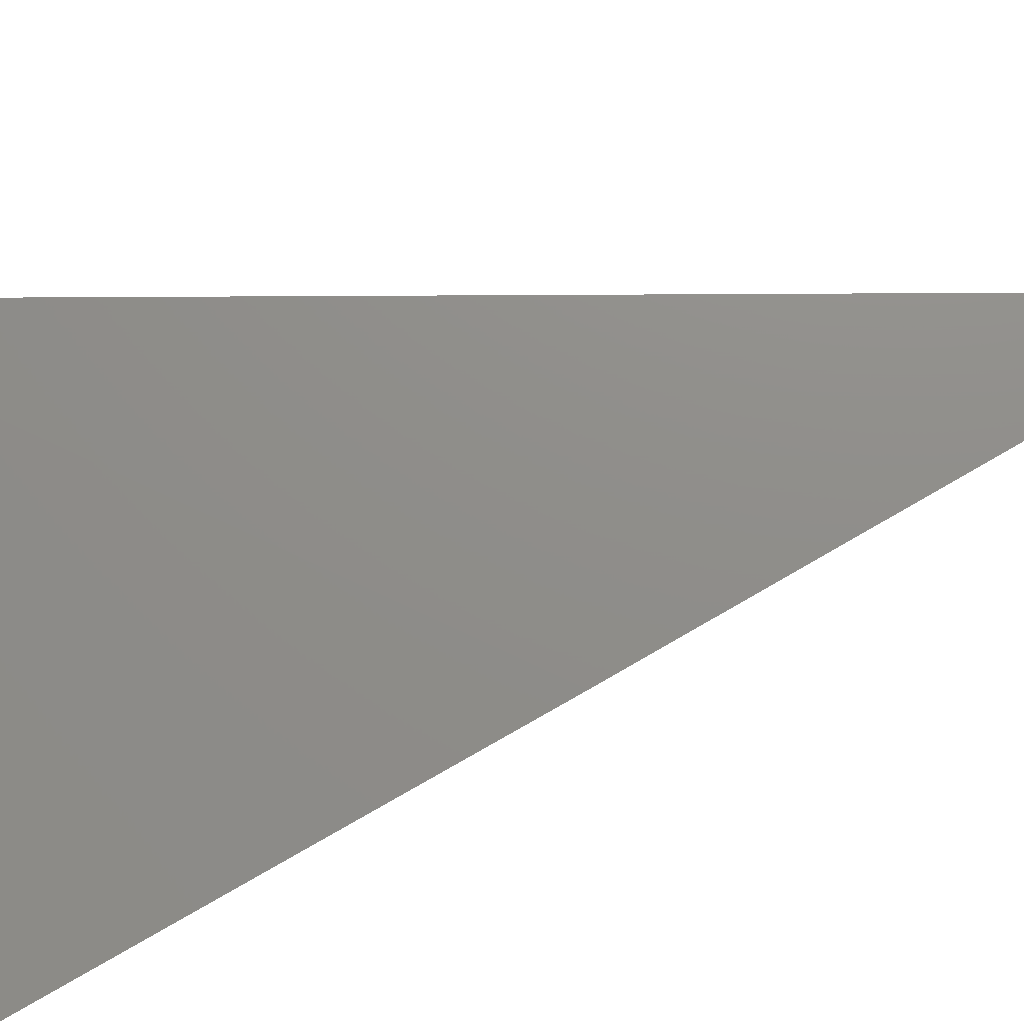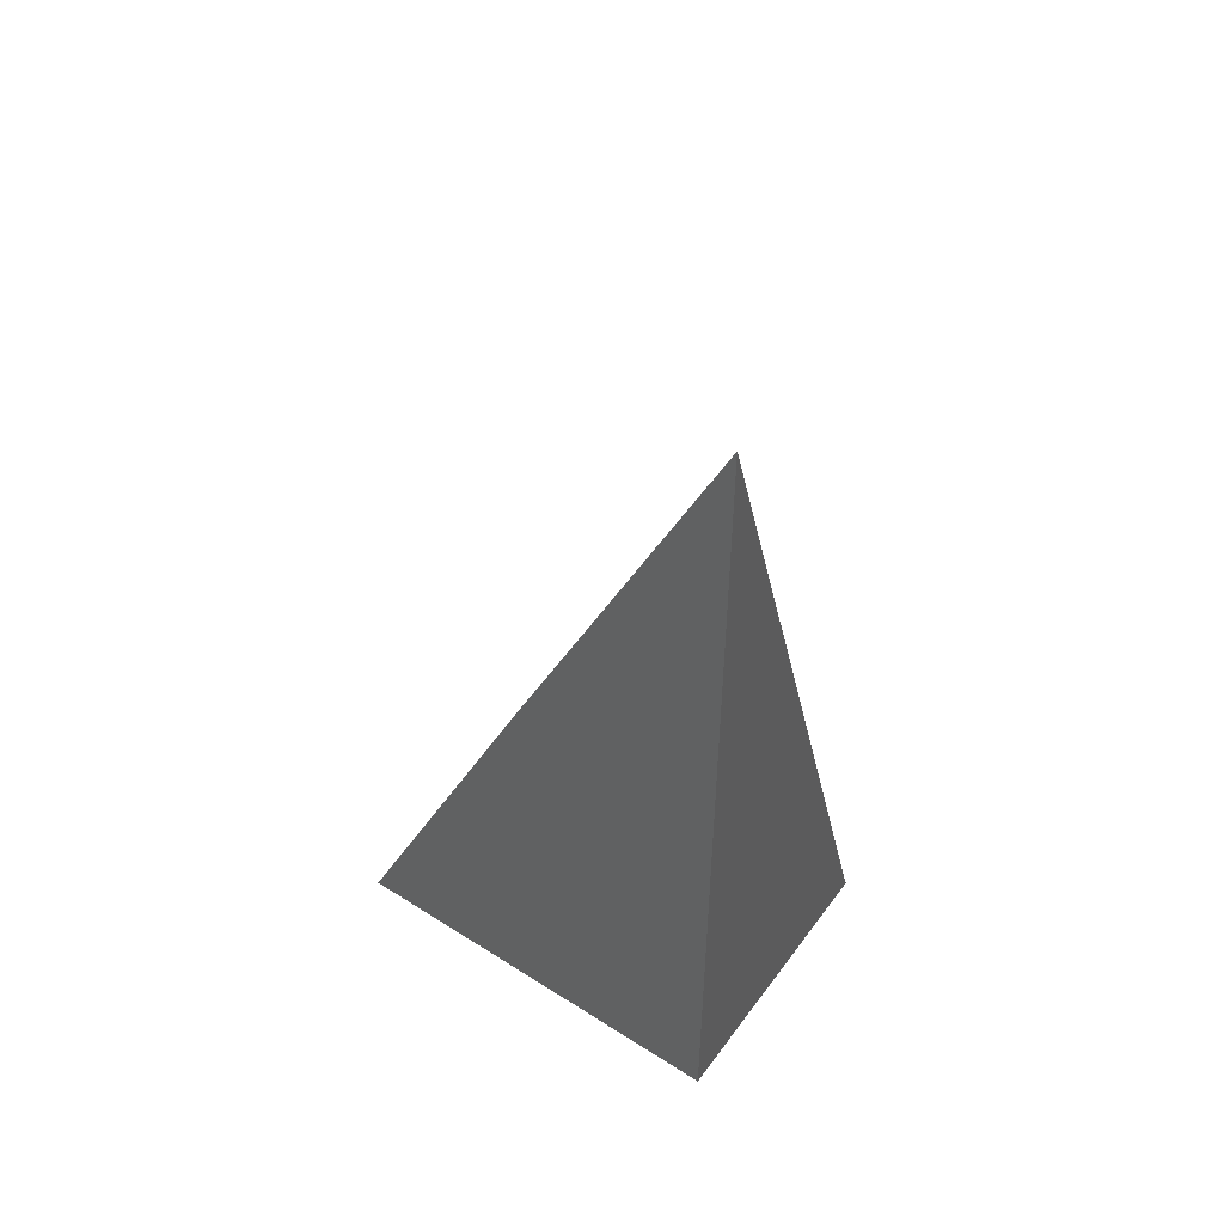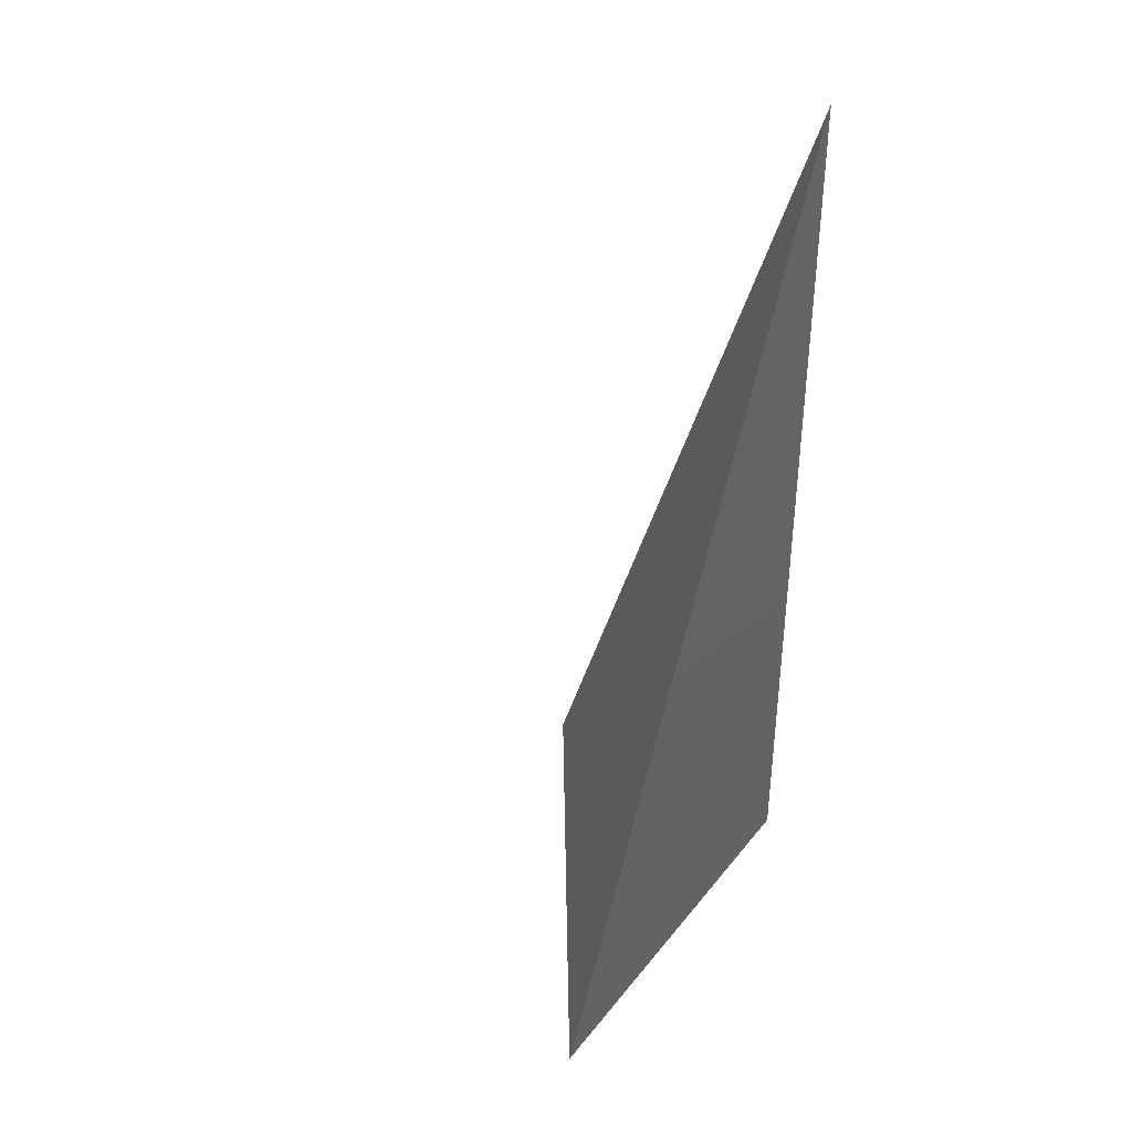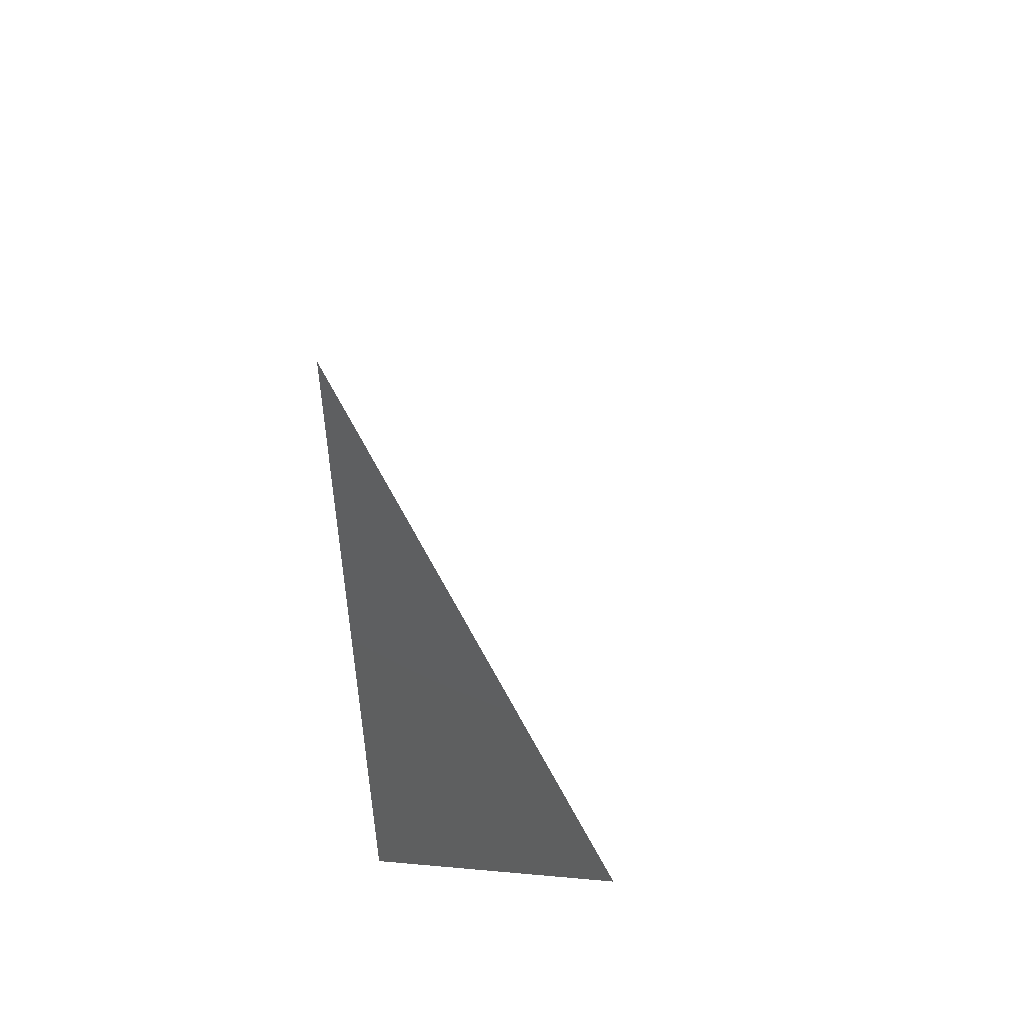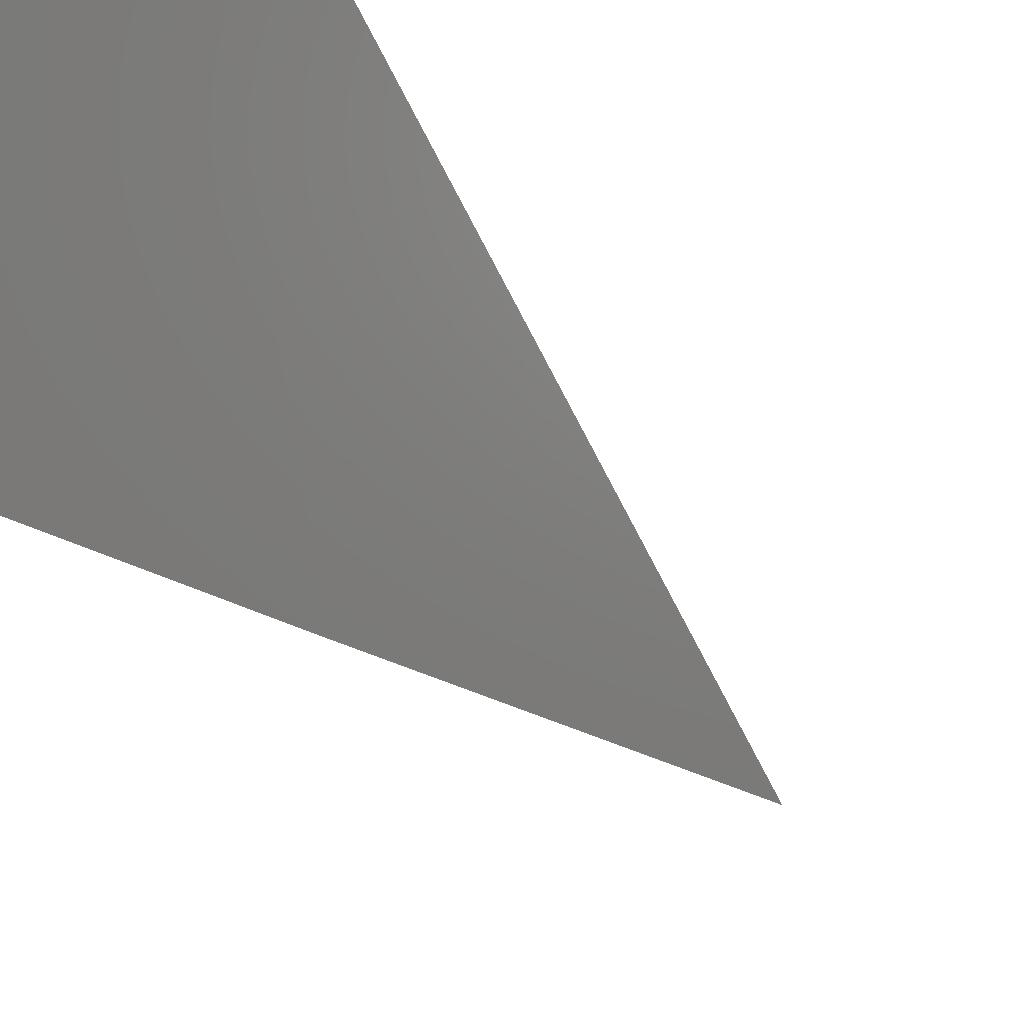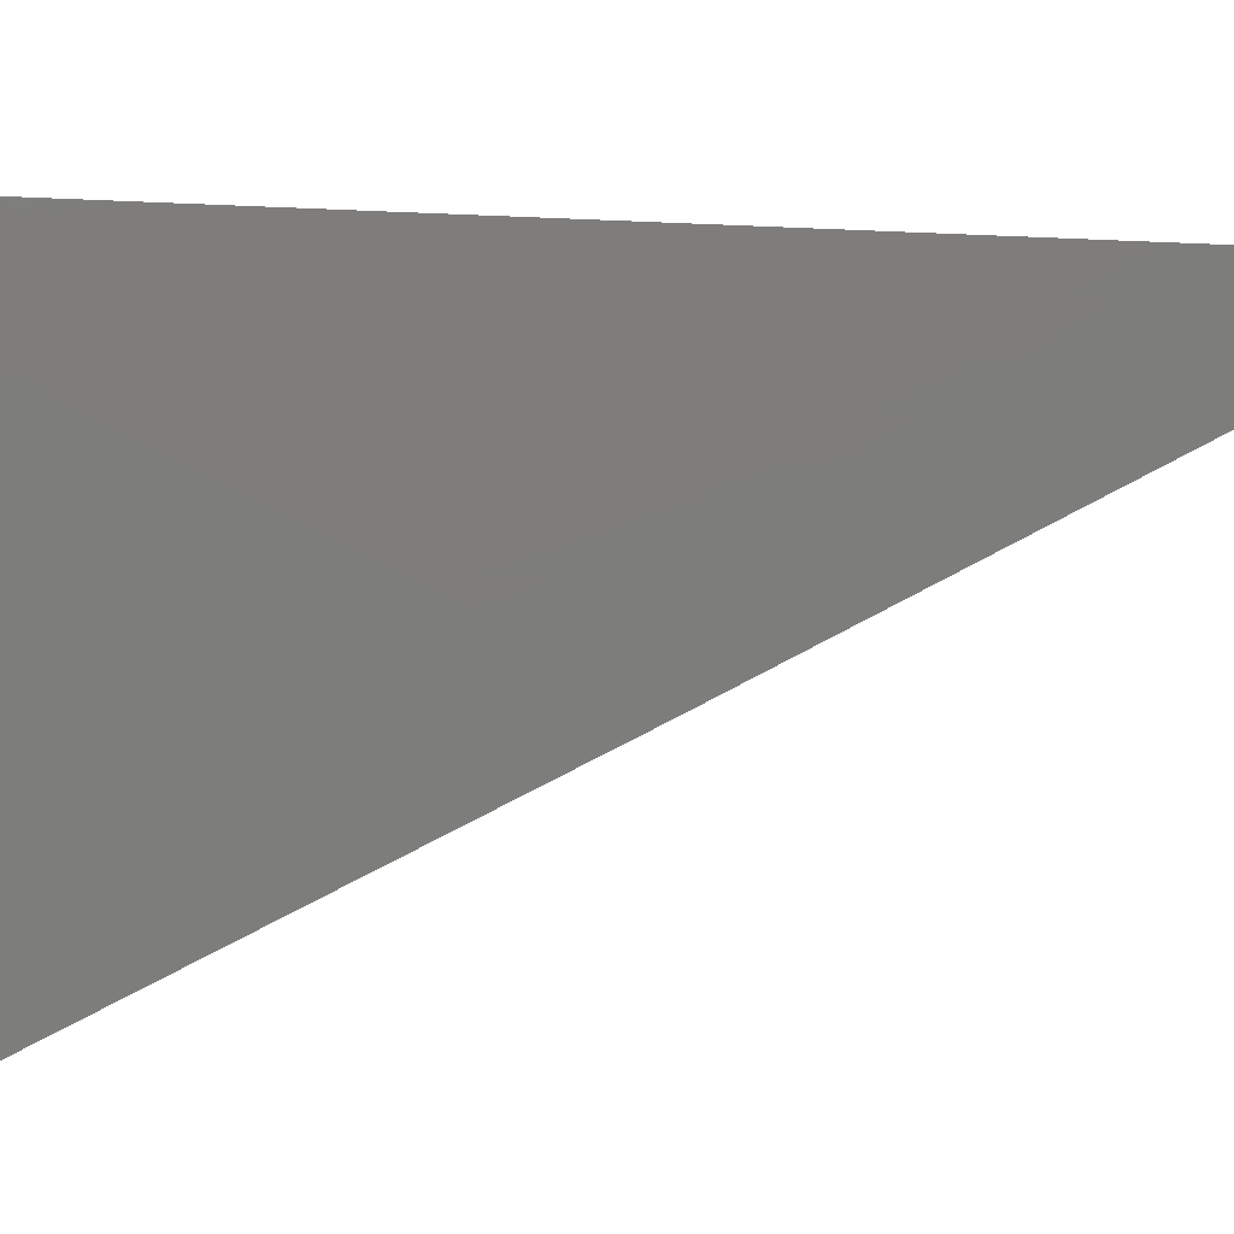
<metadata>
{"format":"stl","ext":"stl","renderer":"f3d","projection":"perspective","resolution":1024,"background":"white","views":[{"elev":-49.8,"azim":-72.0,"up":"+Y"},{"elev":49.9,"azim":125.0,"up":"+Z"},{"elev":38.8,"azim":34.1,"up":"+Z"},{"elev":52.2,"azim":-174.5,"up":"+Z"},{"elev":-50.2,"azim":-139.1,"up":"+Y"},{"elev":-20.0,"azim":-77.6,"up":"+Y"}]}
</metadata>
<code>
# stl→obj: 5 verts, 6 faces
v -9 -6.046 3
v -9 -6.023 3.05
v -9.032 -6 3
v -9 -6 3.1
v -9 -6 3
f 1 2 3
f 3 2 4
f 4 2 5
f 5 2 1
f 1 3 5
f 3 4 5

</code>
